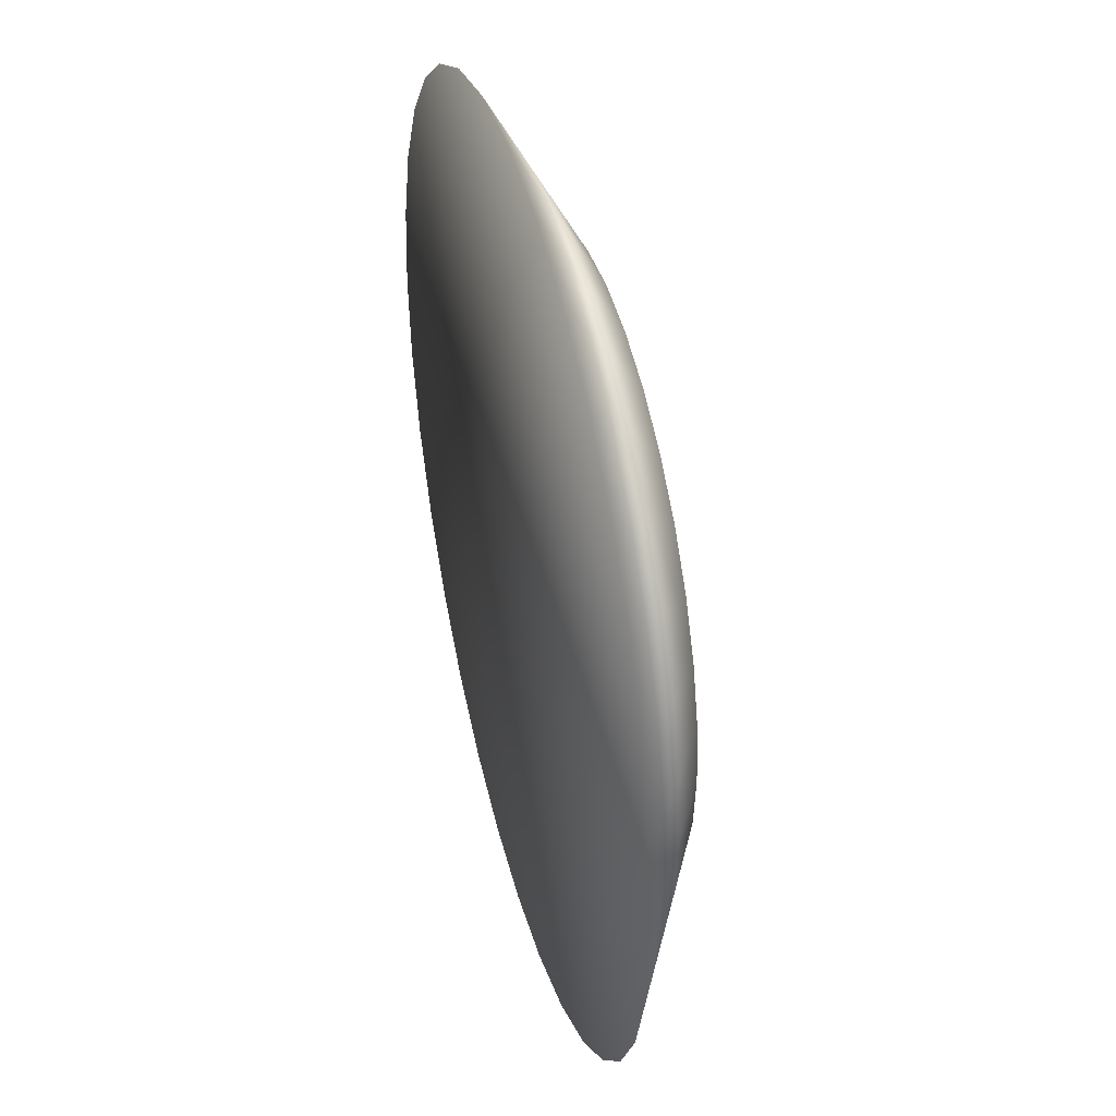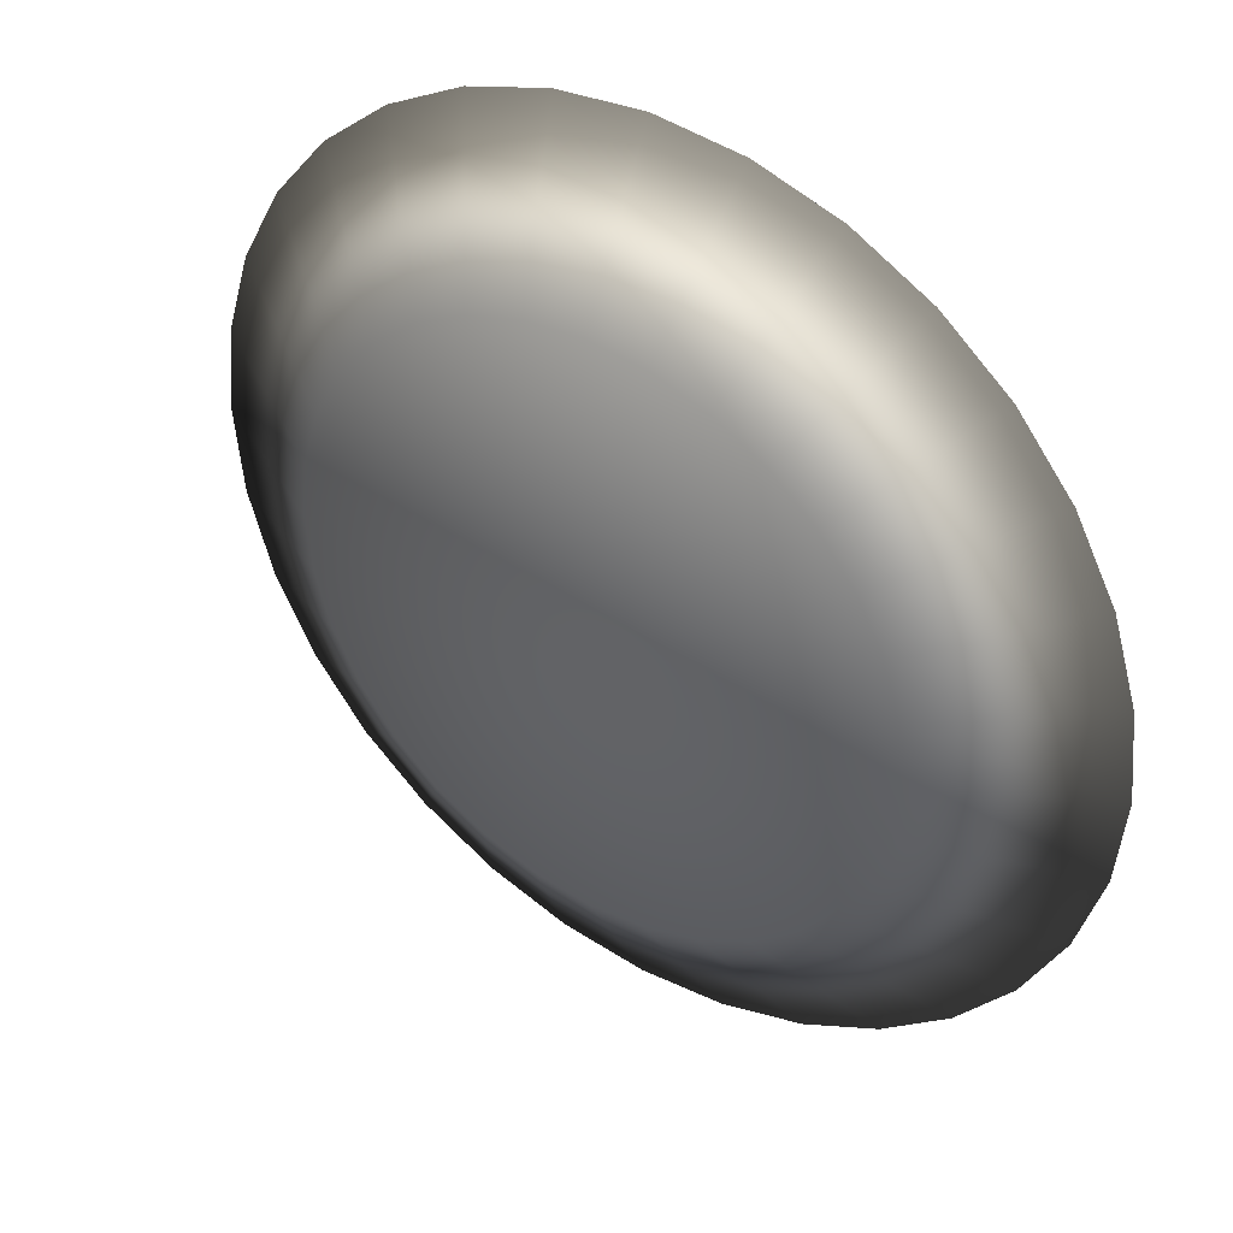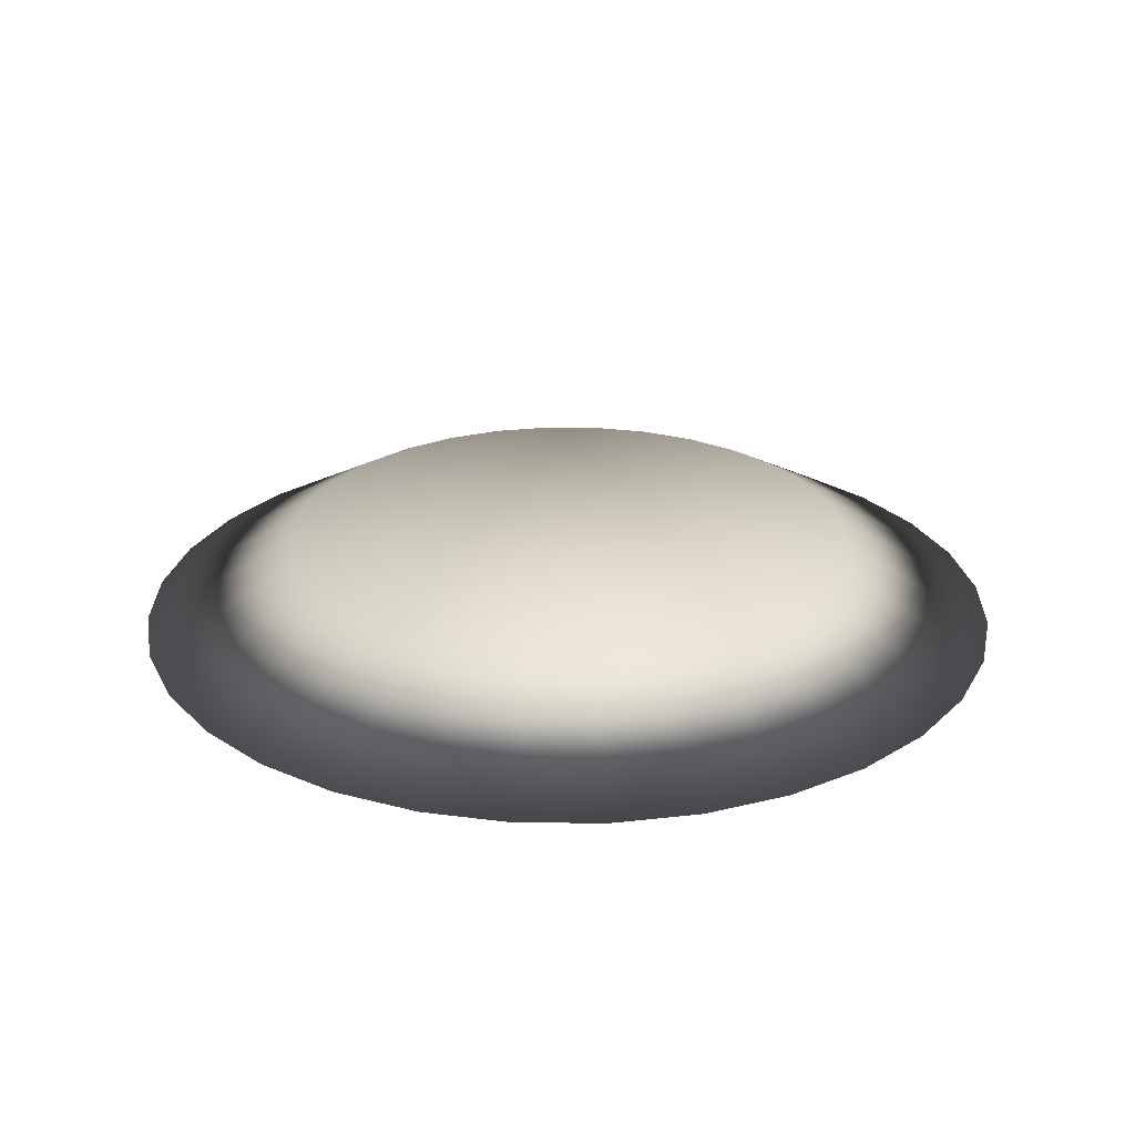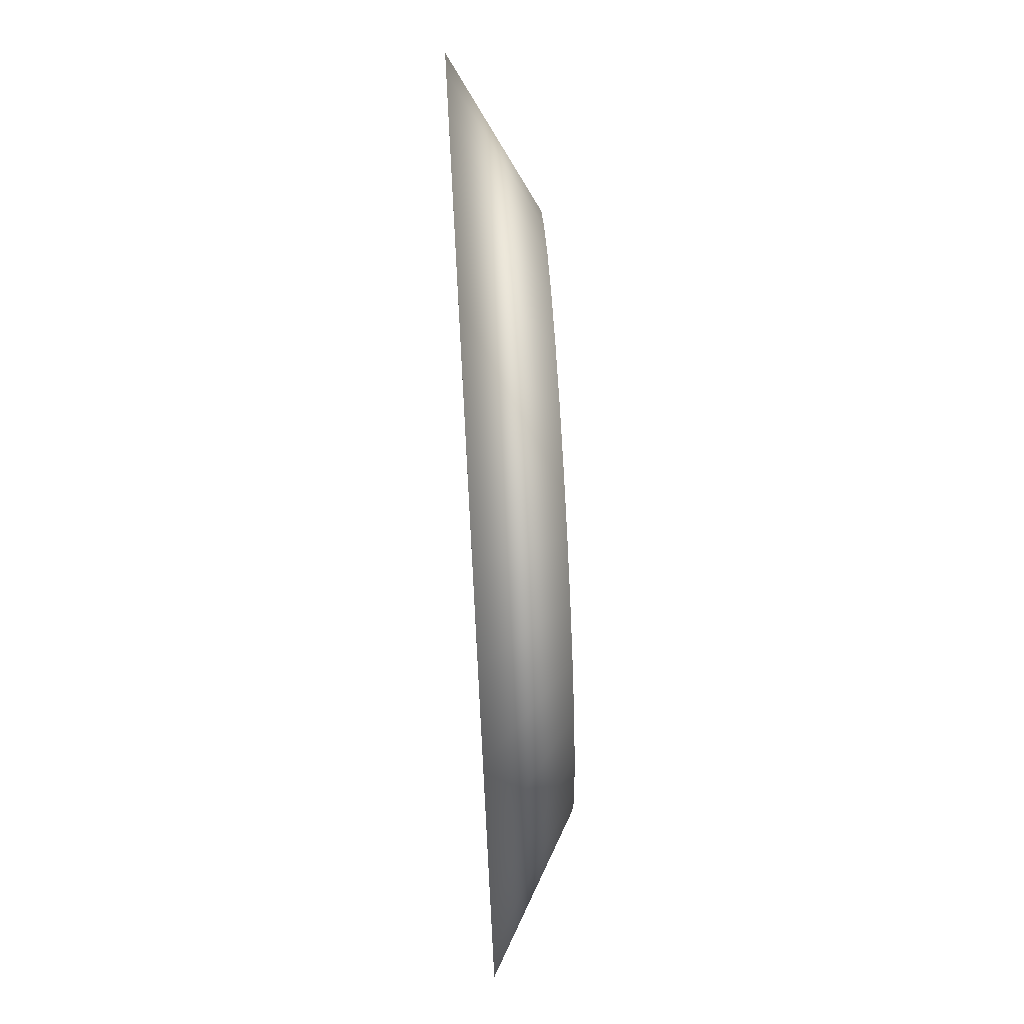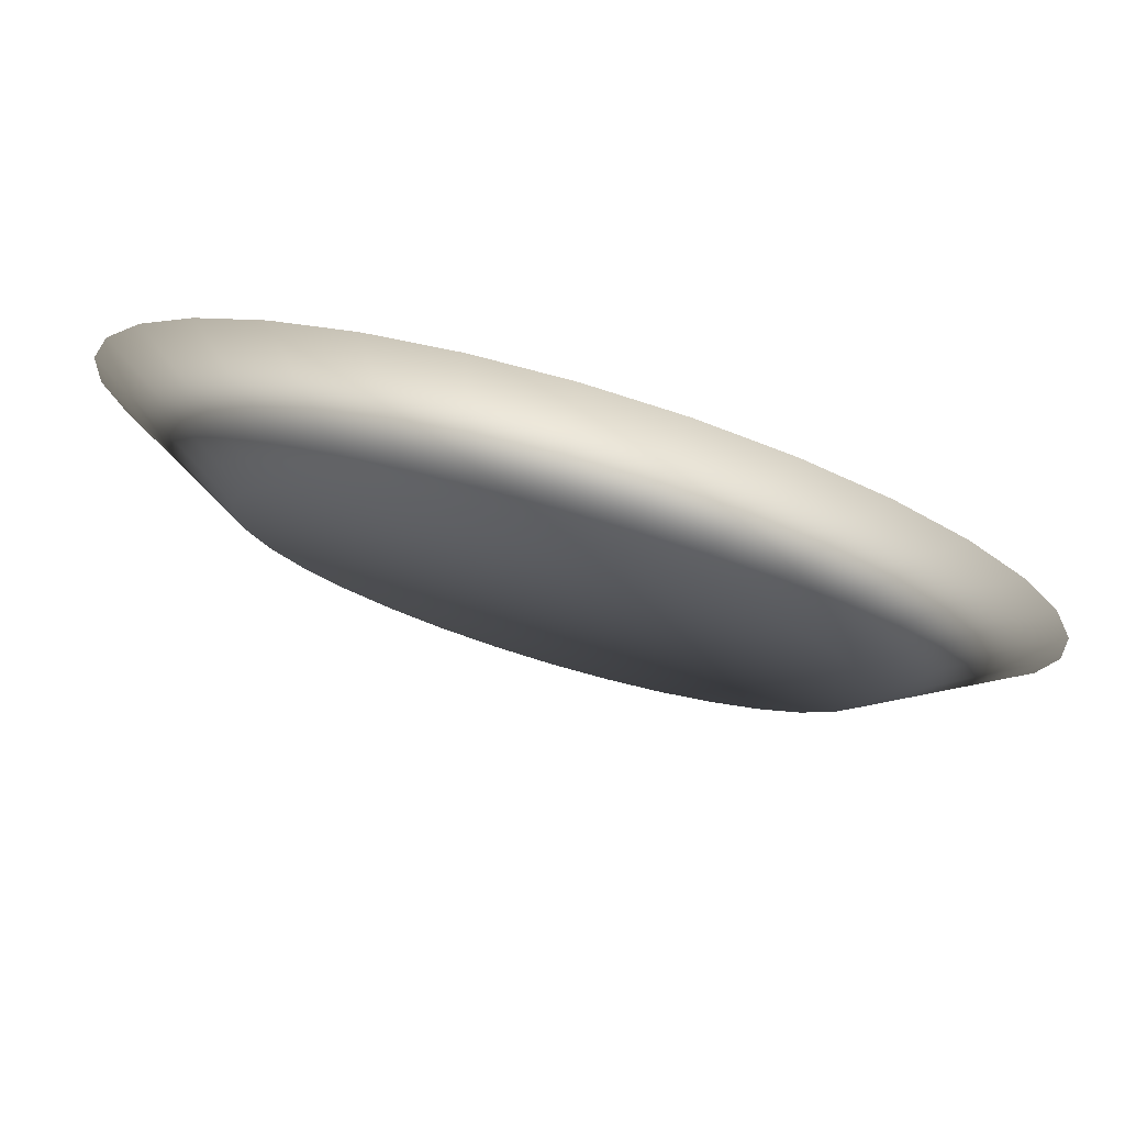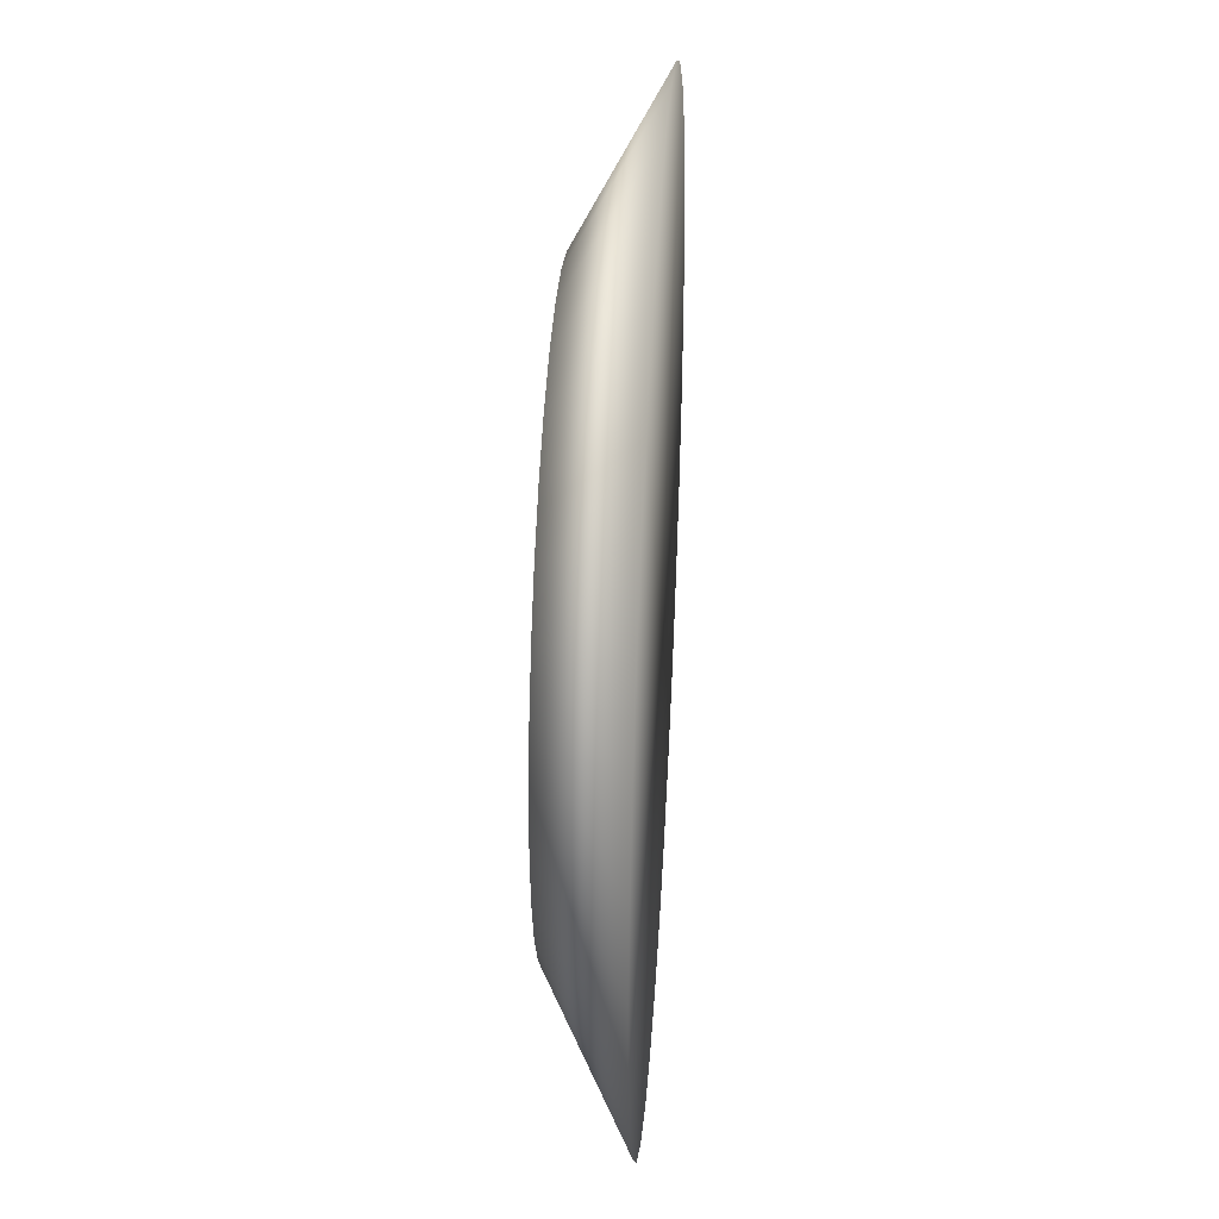
<metadata>
{"format":"obj","ext":"obj","renderer":"f3d","projection":"perspective","resolution":1024,"background":"white","views":[{"elev":41.9,"azim":75.4,"up":"+Z"},{"elev":39.4,"azim":-144.9,"up":"+Z"},{"elev":25.7,"azim":-61.1,"up":"+Y"},{"elev":72.3,"azim":86.8,"up":"+Z"},{"elev":77.9,"azim":-163.5,"up":"+Z"},{"elev":38.5,"azim":-86.4,"up":"+Z"}]}
</metadata>
<code>
g ENV_FP_SpiralModule_Middle_COL
v 6.297 25.32 -12.79
v 9.041 21.42 -19.41
v 12.67 21.42 -17.47
v 1 21.42 -3.829e-06
v 8.69 25.32 -11.51
v 1 25.32 -3.979e-06
v 3.7 25.32 -13.57
v 15.86 21.42 -14.86
v 5.099 21.42 -20.61
v 10.79 25.32 -9.787
v 1 25.32 -13.84
v 18.47 21.42 -11.67
v 1 21.42 -21.01
v 12.51 25.32 -7.69
v -1.7 25.32 -13.57
v -3.099 21.42 -20.61
v 20.41 21.42 -8.041
v -7.041 21.42 -19.41
v 21.61 21.42 -4.099
v -4.297 25.32 -12.79
v 13.79 25.32 -5.297
v -6.689 25.32 -11.51
v 14.57 25.32 -2.7
v -10.67 21.42 -17.47
v 22.01 21.42 1.984e-06
v -8.787 25.32 -9.787
v 14.84 25.32 4.774e-09
v -13.86 21.42 -14.86
v 21.61 21.42 4.099
v -10.51 25.32 -7.69
v 14.57 25.32 2.7
v -16.47 21.42 -11.67
v 20.41 21.42 8.041
v -18.41 21.42 -8.041
v 18.47 21.42 11.67
v -11.79 25.32 -5.297
v 13.79 25.32 5.297
v -12.57 25.32 -2.7
v 12.51 25.32 7.69
v -19.61 21.42 -4.099
v 15.86 21.42 14.86
v -12.84 25.32 -9.544e-06
v 10.79 25.32 9.787
v -20.01 21.42 -1.251e-05
v 12.67 21.42 17.47
v -12.57 25.32 2.7
v 8.689 25.32 11.51
v -19.61 21.42 4.099
v 9.041 21.42 19.41
v -18.41 21.42 8.041
v 5.099 21.42 20.61
v -11.79 25.32 5.297
v 6.297 25.32 12.79
v -10.51 25.32 7.689
v 3.7 25.32 13.57
v -16.47 21.42 11.67
v 1 21.42 21.01
v -8.787 25.32 9.787
v 1 25.32 13.84
v -13.86 21.42 14.86
v -3.099 21.42 20.61
v -6.69 25.32 11.51
v -1.7 25.32 13.57
v -10.67 21.42 17.47
v -7.041 21.42 19.41
v -4.297 25.32 12.79
g ENV_FP_SpiralModule_Middle_COL_0
f 3 2 1
f 3 4 2
f 5 3 1
f 1 6 5
f 1 2 7
f 7 6 1
f 8 3 5
f 8 4 3
f 2 9 7
f 2 4 9
f 10 8 5
f 5 6 10
f 7 9 11
f 11 6 7
f 12 8 10
f 12 4 8
f 9 13 11
f 9 4 13
f 14 12 10
f 10 6 14
f 11 13 15
f 15 6 11
f 13 4 16
f 13 16 15
f 17 4 12
f 17 12 14
f 16 4 18
f 19 4 17
f 20 6 15
f 15 16 20
f 16 18 20
f 14 6 21
f 21 17 14
f 19 17 21
f 22 6 20
f 20 18 22
f 23 19 21
f 21 6 23
f 18 24 22
f 18 4 24
f 25 19 23
f 25 4 19
f 22 24 26
f 26 6 22
f 27 25 23
f 23 6 27
f 24 28 26
f 24 4 28
f 29 25 27
f 29 4 25
f 26 28 30
f 30 6 26
f 31 29 27
f 27 6 31
f 28 4 32
f 28 32 30
f 33 4 29
f 33 29 31
f 32 4 34
f 35 4 33
f 36 6 30
f 30 32 36
f 32 34 36
f 31 6 37
f 37 33 31
f 35 33 37
f 38 6 36
f 36 34 38
f 39 35 37
f 37 6 39
f 34 40 38
f 34 4 40
f 41 35 39
f 41 4 35
f 38 40 42
f 42 6 38
f 43 41 39
f 39 6 43
f 40 44 42
f 40 4 44
f 45 41 43
f 45 4 41
f 42 44 46
f 46 6 42
f 47 45 43
f 43 6 47
f 44 4 48
f 44 48 46
f 49 4 45
f 49 45 47
f 48 4 50
f 51 4 49
f 52 6 46
f 46 48 52
f 48 50 52
f 47 6 53
f 53 49 47
f 51 49 53
f 54 6 52
f 52 50 54
f 55 51 53
f 53 6 55
f 50 56 54
f 50 4 56
f 57 51 55
f 57 4 51
f 54 56 58
f 58 6 54
f 59 57 55
f 55 6 59
f 56 60 58
f 56 4 60
f 61 57 59
f 61 4 57
f 58 60 62
f 62 6 58
f 63 61 59
f 59 6 63
f 60 4 64
f 60 64 62
f 65 4 61
f 65 61 63
f 64 4 65
f 66 6 62
f 63 6 66
f 66 65 63
f 64 65 66
f 62 64 66

</code>
